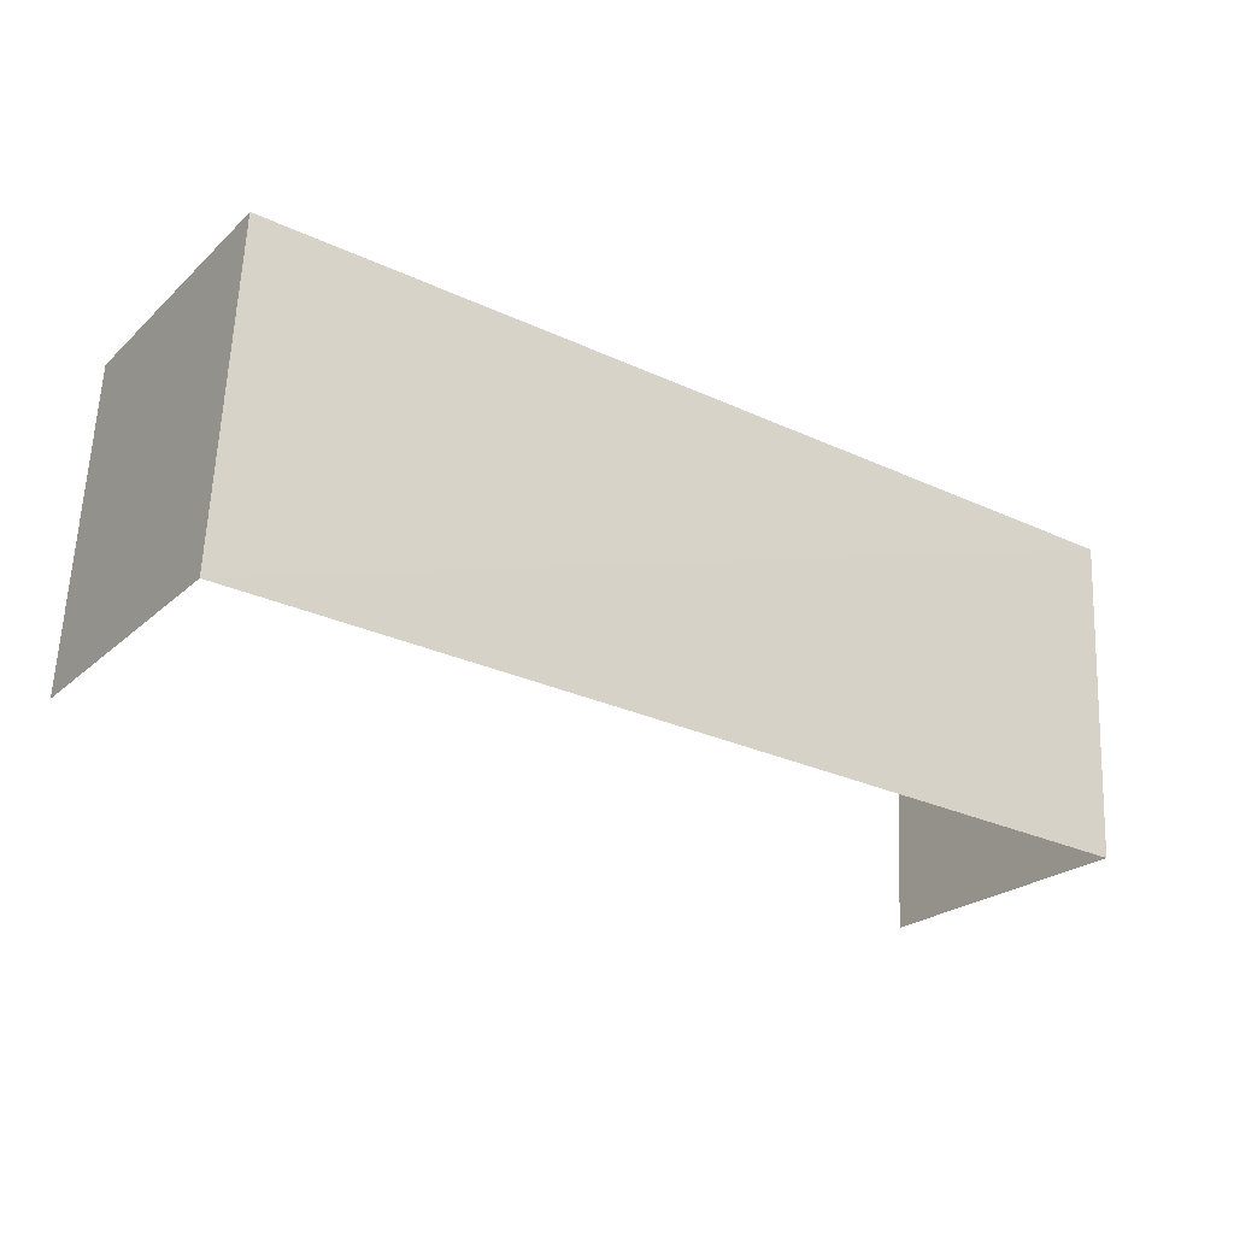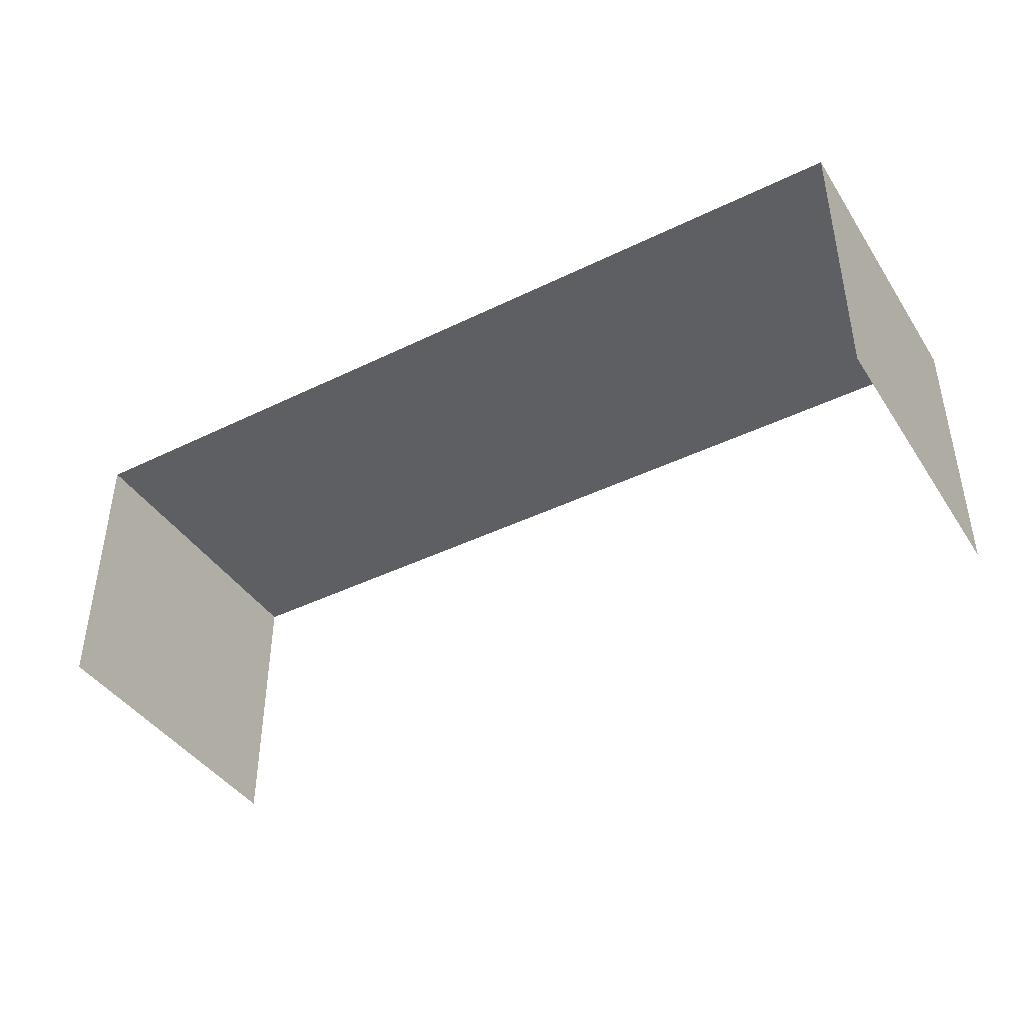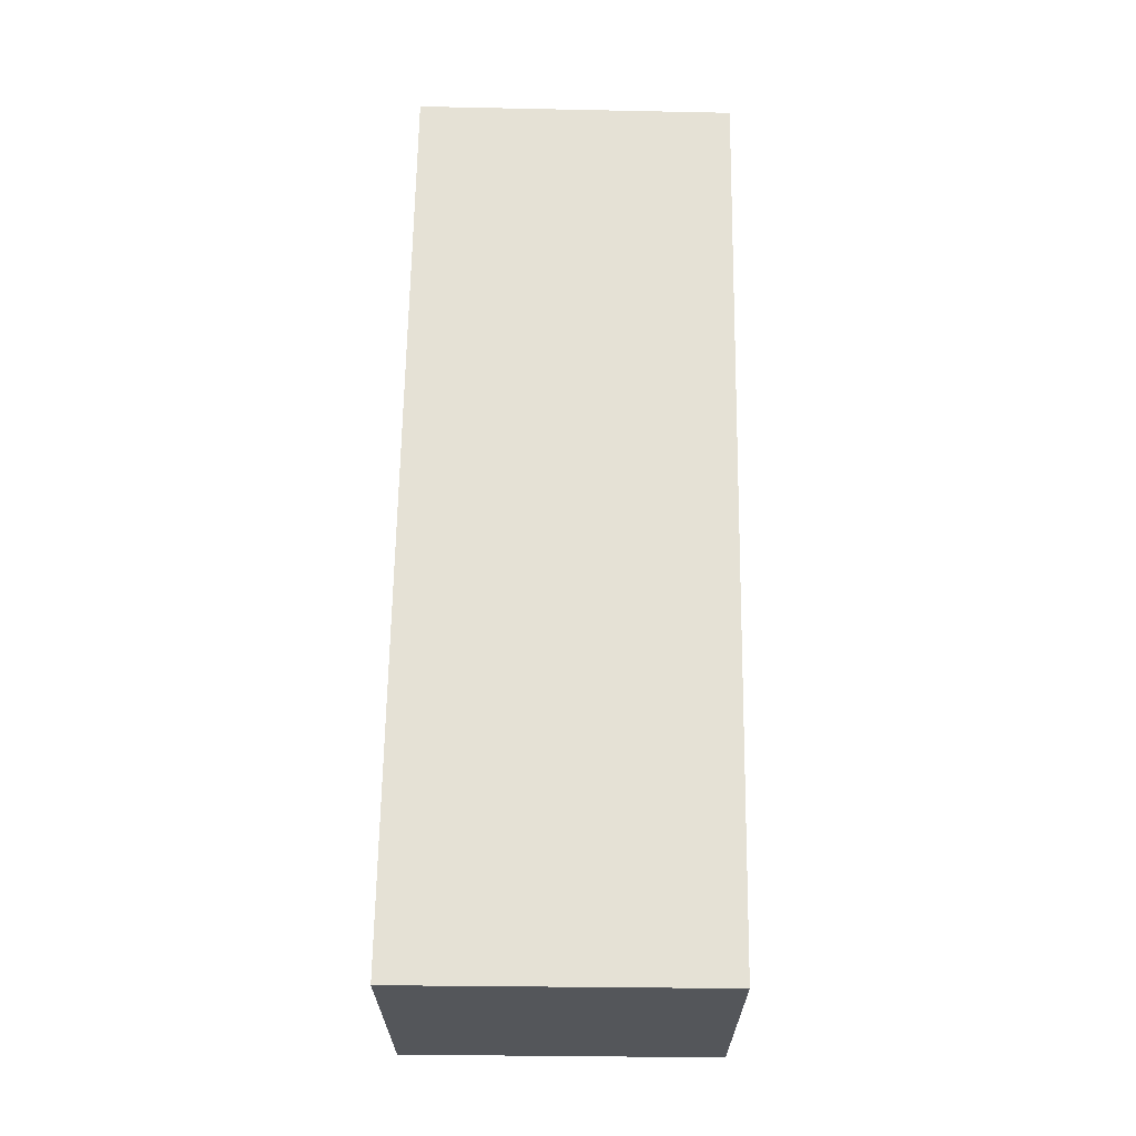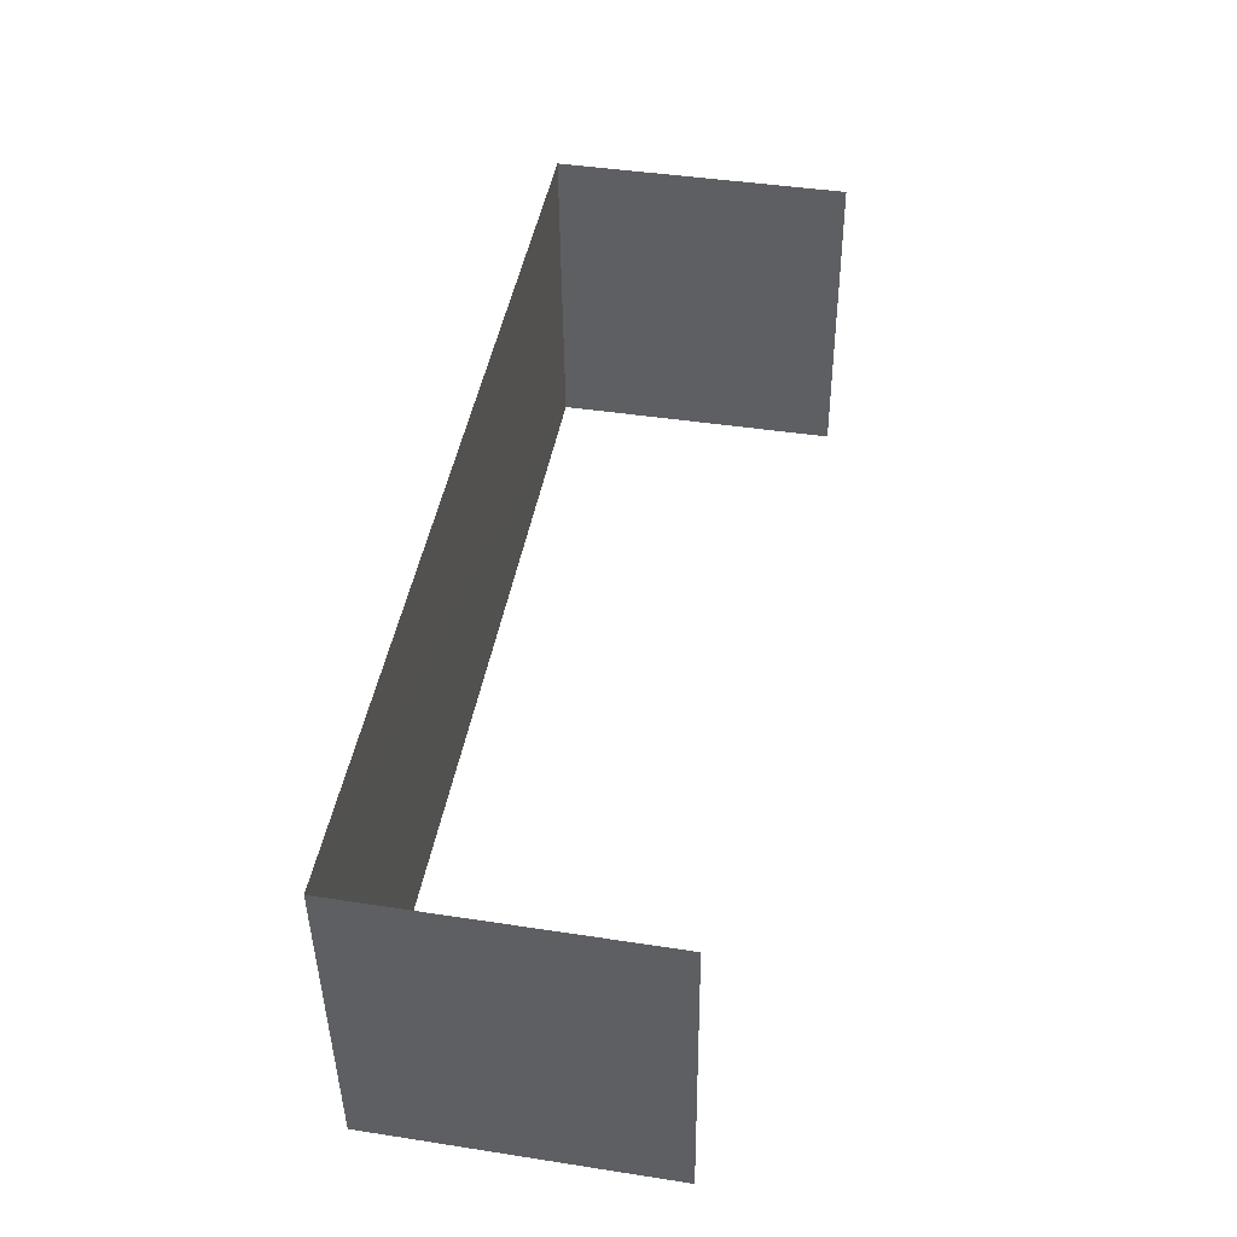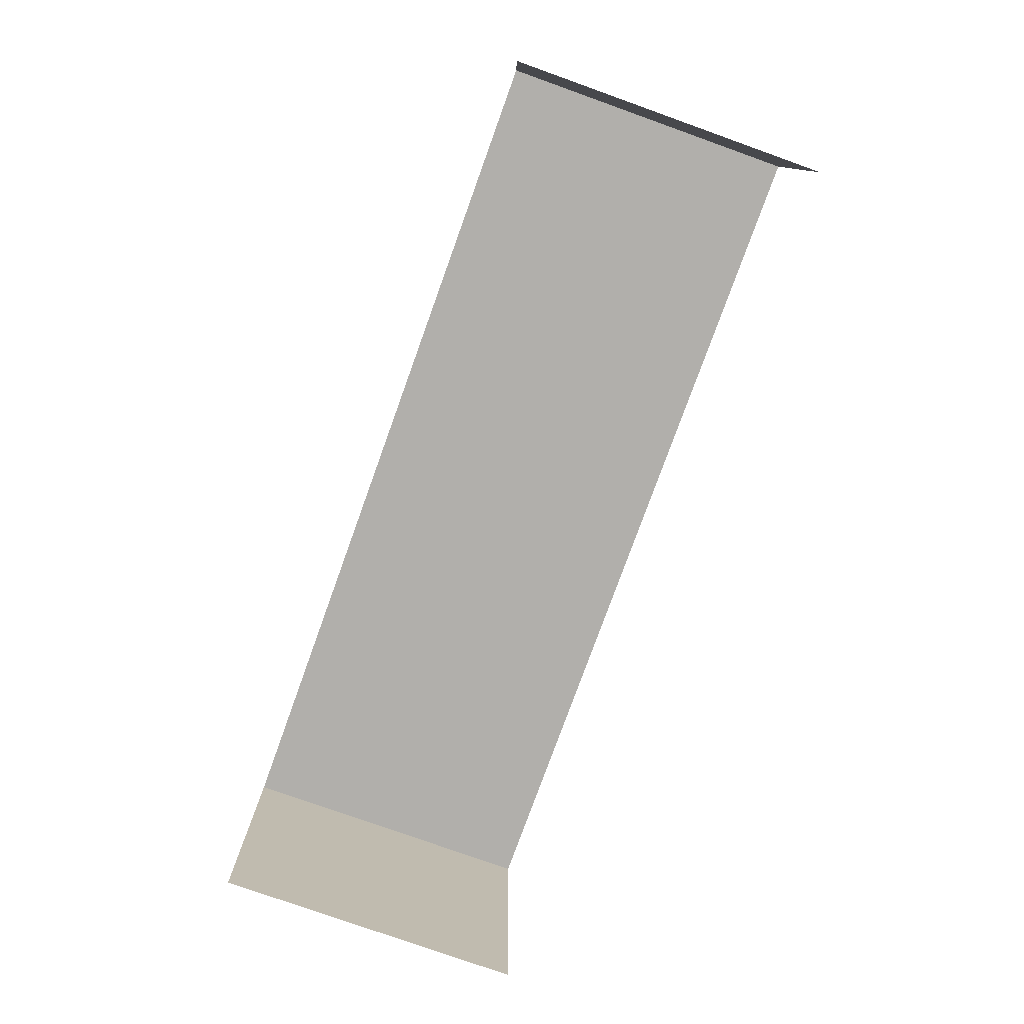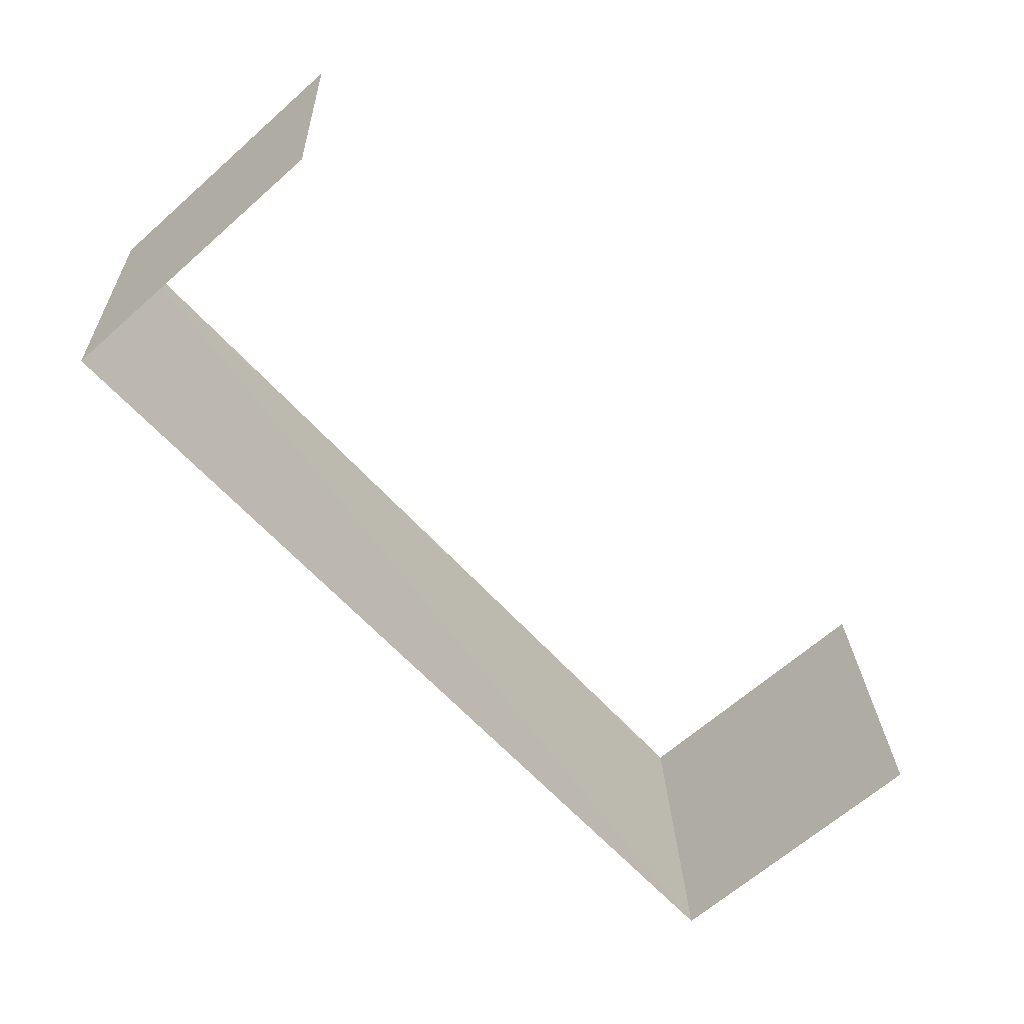
<metadata>
{"format":"obj","ext":"obj","renderer":"f3d","projection":"perspective","resolution":1024,"background":"white","views":[{"elev":-23.6,"azim":-34.4,"up":"+Y"},{"elev":-41.8,"azim":27.5,"up":"+Z"},{"elev":64.9,"azim":-92.2,"up":"+Z"},{"elev":43.3,"azim":100.4,"up":"+Y"},{"elev":-78.2,"azim":-113.0,"up":"+Z"},{"elev":-65.5,"azim":131.7,"up":"+Y"}]}
</metadata>
<code>
v -2.251e+05 -1.264e+05 18.48
v -2.251e+05 -1.264e+05 18.48
v -2.251e+05 -1.264e+05 18.48
v -2.251e+05 -1.264e+05 18.48
v -2.251e+05 -1.264e+05 20.62
v -2.251e+05 -1.264e+05 20.62
v -2.251e+05 -1.264e+05 20.62
v -2.251e+05 -1.264e+05 20.62
f 1 2 3
f 4 1 3
f 5 2 1
f 8 5 1
f 7 4 3
f 7 6 4
f 5 6 7
f 5 8 6
f 6 1 4
f 6 8 1
f 5 3 2
f 5 7 3

</code>
